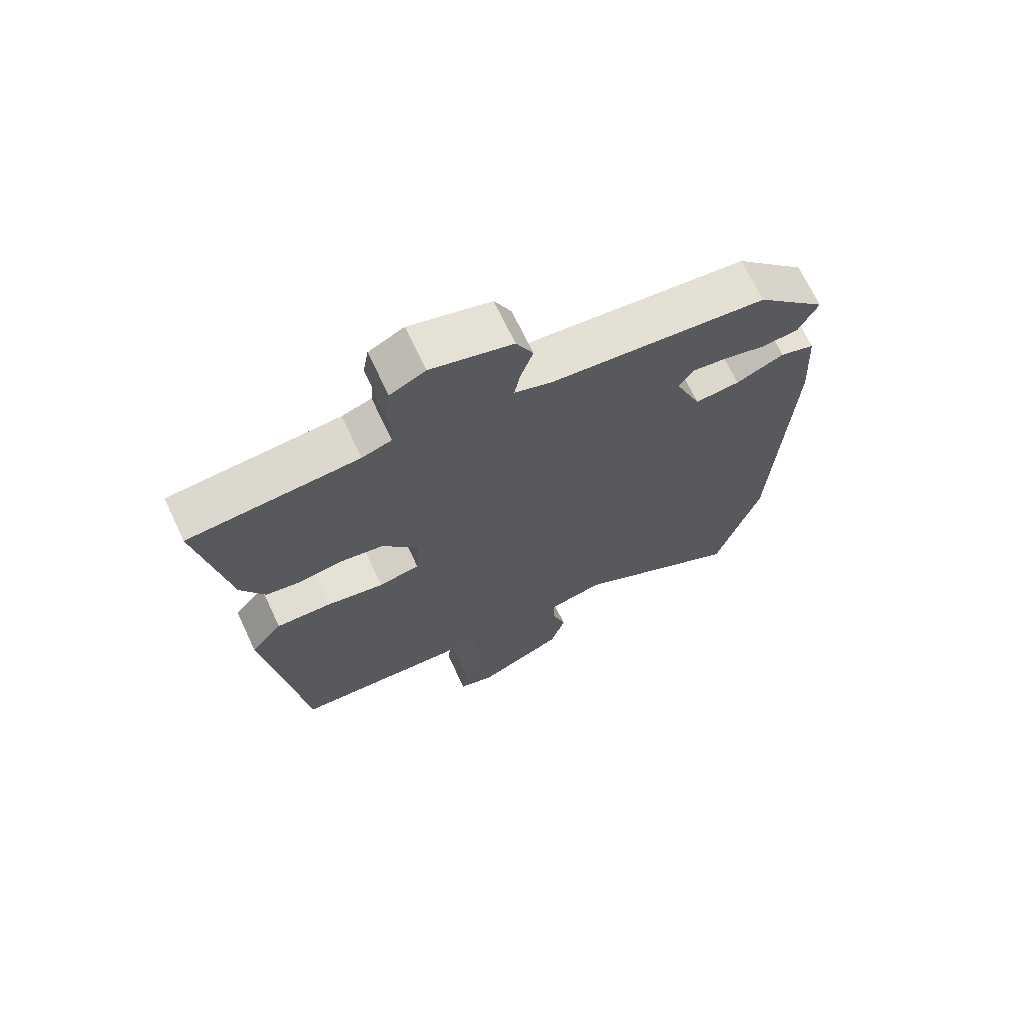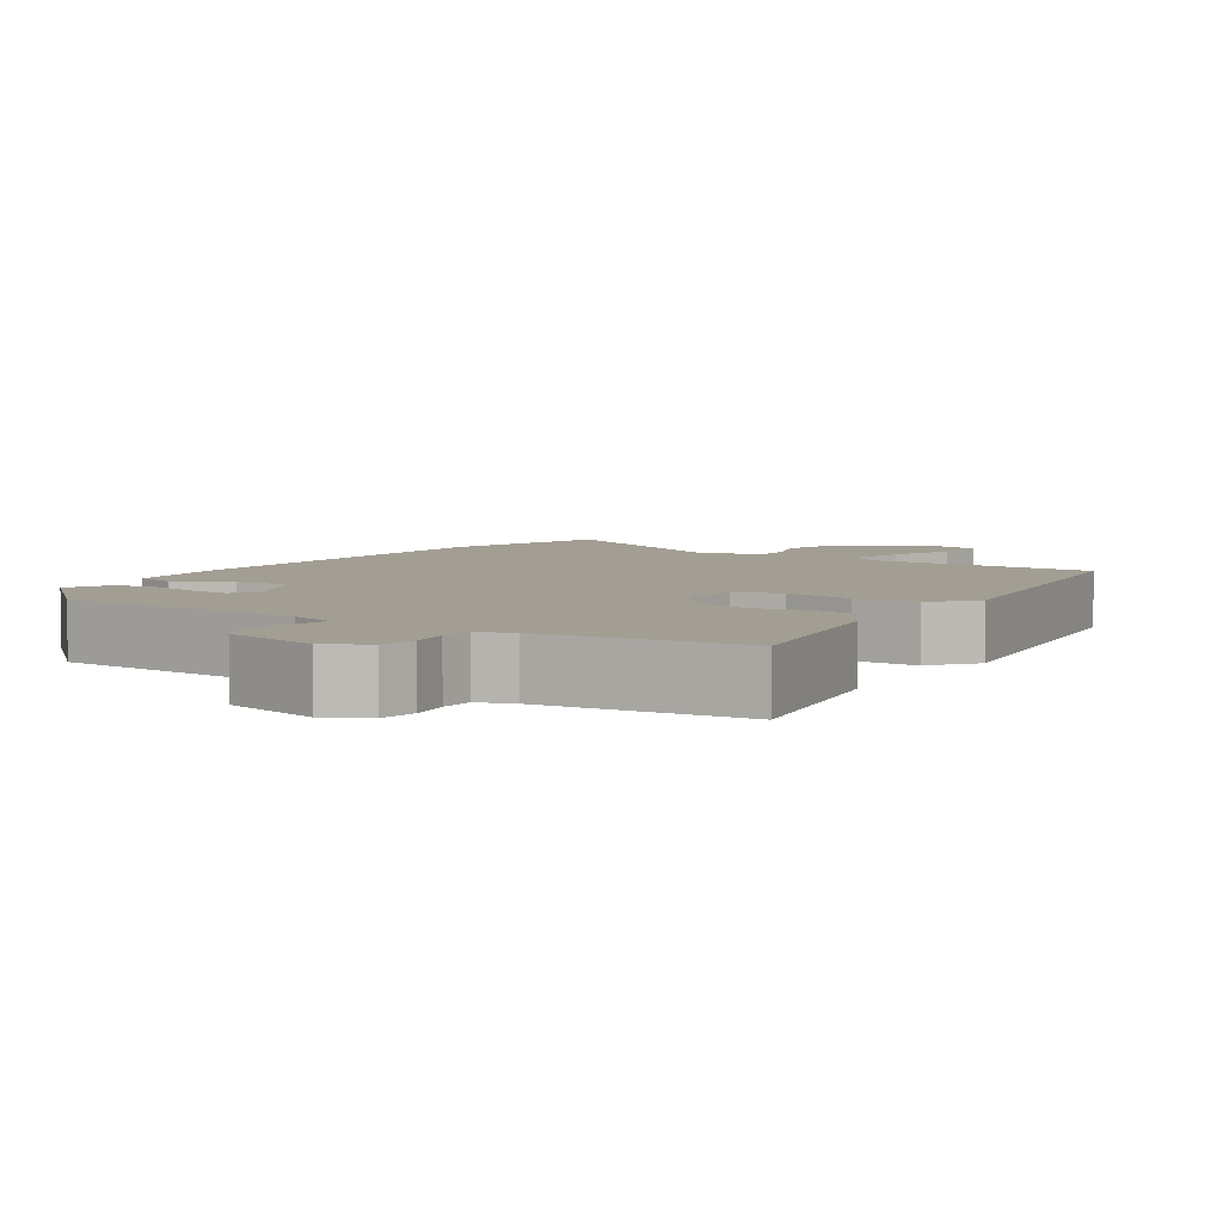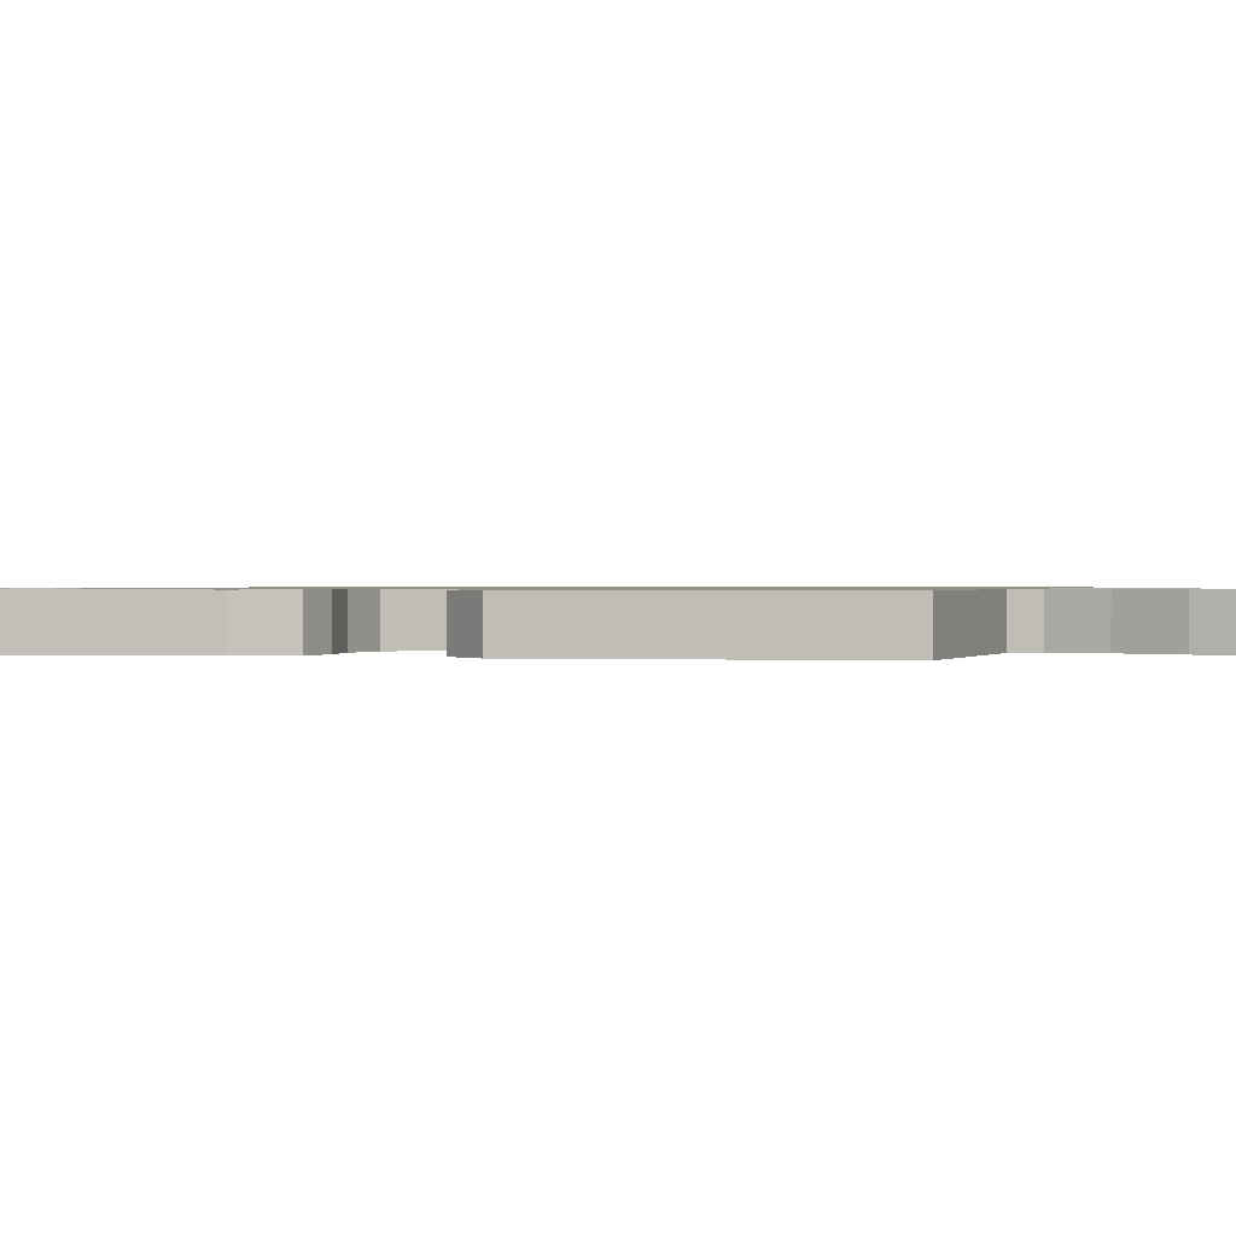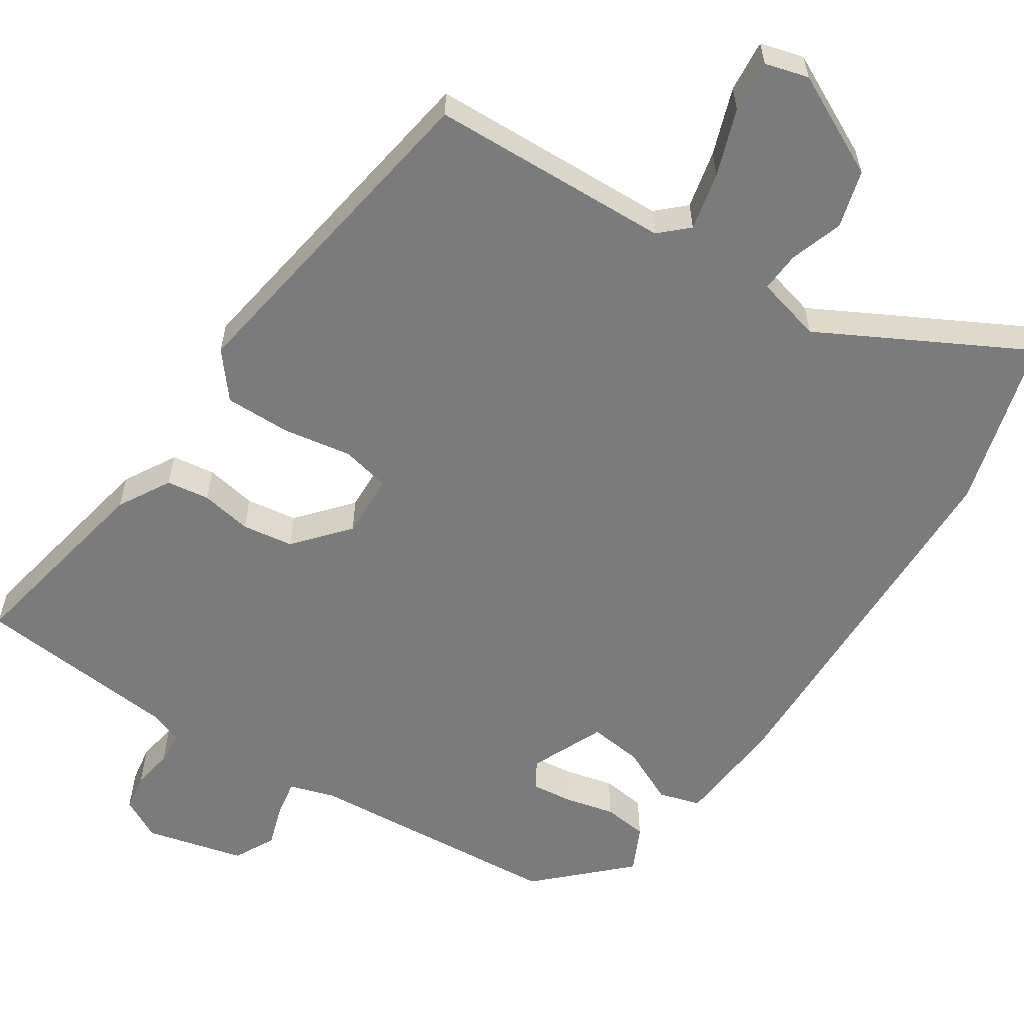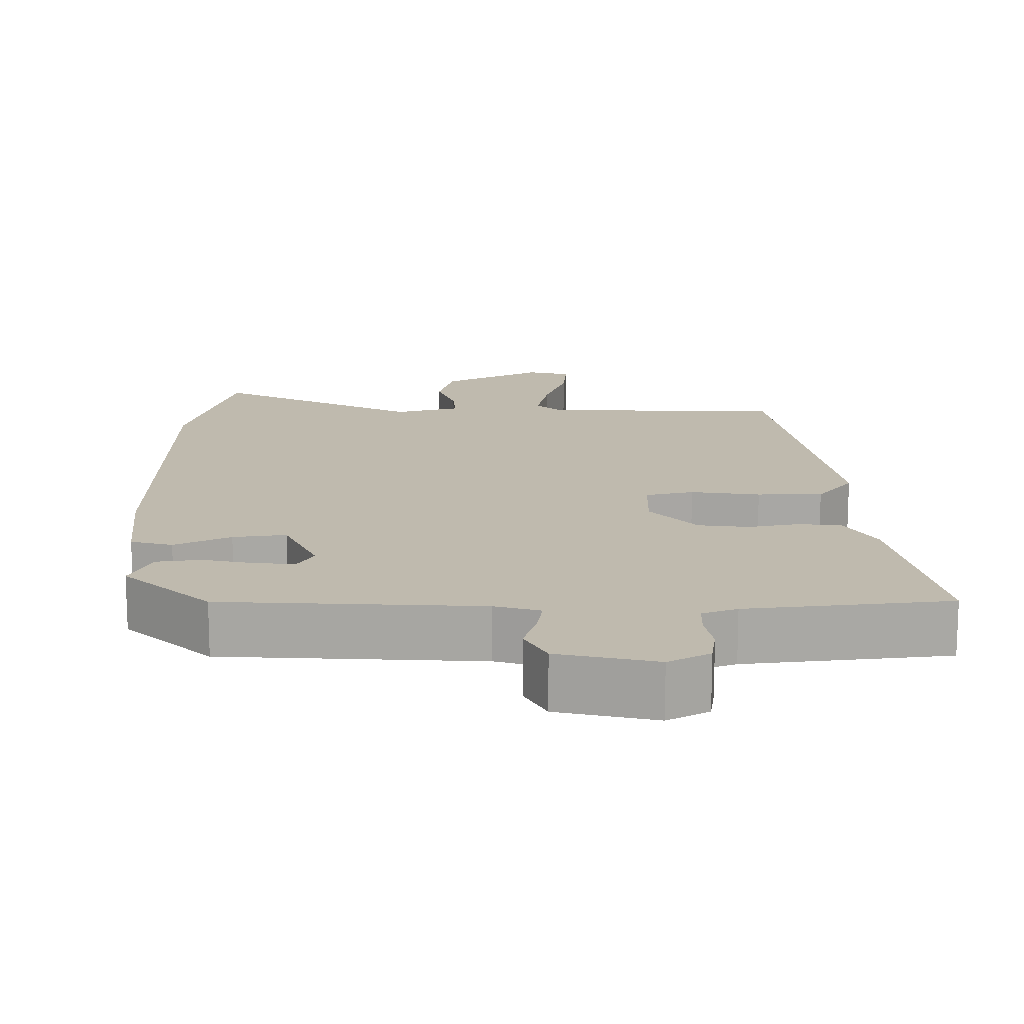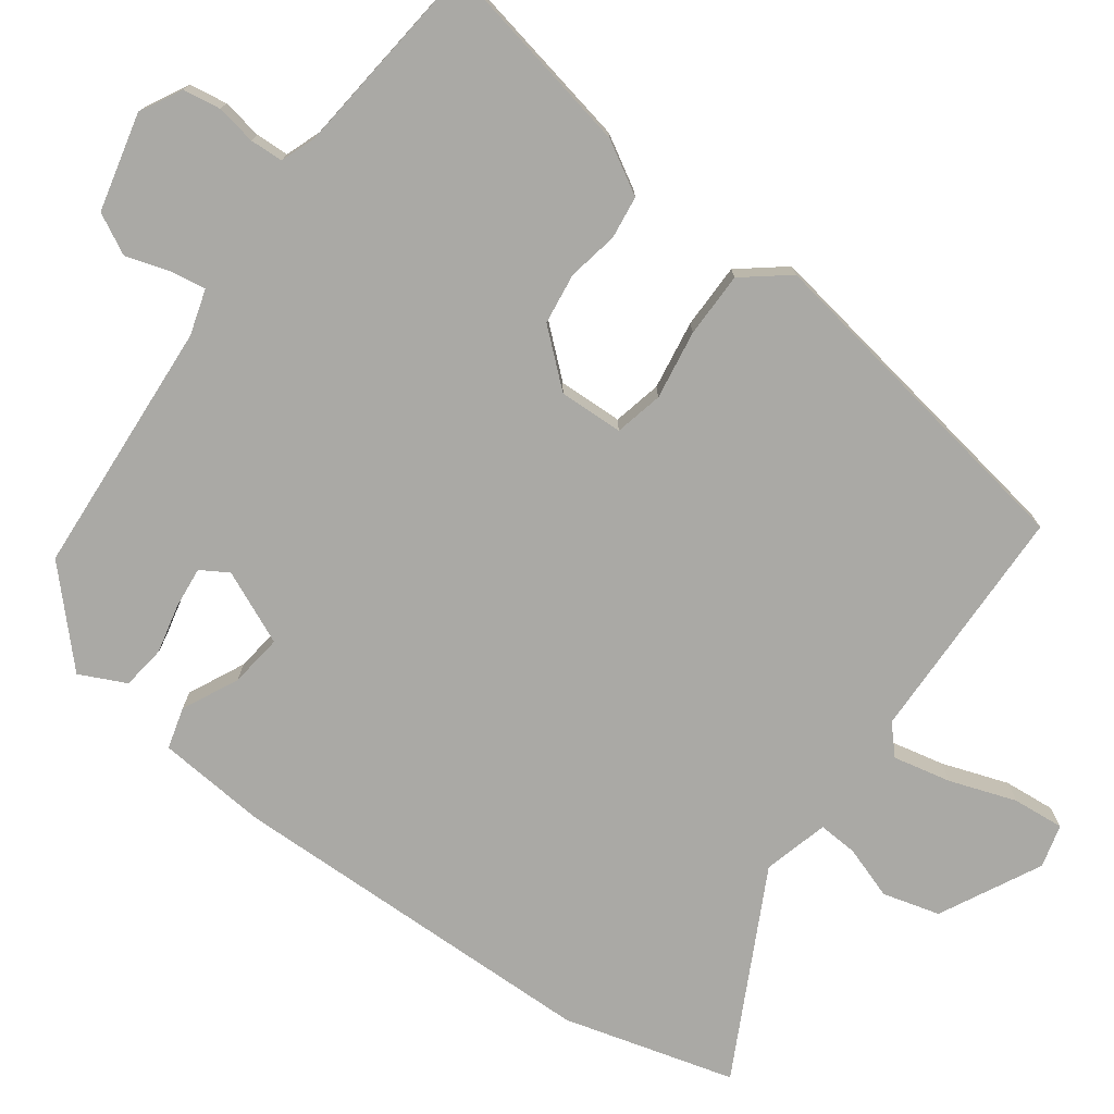
<metadata>
{"format":"obj","ext":"obj","renderer":"f3d","projection":"perspective","resolution":1024,"background":"white","views":[{"elev":69.1,"azim":154.7,"up":"+Z"},{"elev":5.2,"azim":31.8,"up":"+Y"},{"elev":0.8,"azim":107.6,"up":"+Y"},{"elev":-58.4,"azim":145.7,"up":"+Y"},{"elev":15.5,"azim":-2.4,"up":"+Y"},{"elev":-75.3,"azim":52.3,"up":"+Y"}]}
</metadata>
<code>
v 0.4 0.07 -0.513
v 0.08 0.07 -0.529
v 0.044 0.07 -0.564
v 0.063 0.07 -0.641
v 0.096 0.07 -0.729
v 0.104 0.07 -0.798
v 0.047 0.07 -0.815
v -0.09 0.07 -0.75
v -0.113 0.07 -0.674
v -0.091 0.07 -0.603
v -0.089 0.07 -0.55
v -0.177 0.07 -0.529
v -0.446 0.07 -0.678
v -0.515 0.07 -0.451
v -0.538 0.07 0.052
v -0.529 0.07 0.2
v -0.474 0.07 0.217
v -0.398 0.07 0.183
v -0.327 0.07 0.176
v -0.286 0.07 0.275
v -0.309 0.07 0.311
v -0.364 0.07 0.304
v -0.43 0.07 0.287
v -0.489 0.07 0.293
v -0.52 0.07 0.354
v -0.409 0.07 0.466
v -0.066 0.07 0.498
v -0.006 0.07 0.518
v -0.015 0.07 0.565
v -0.035 0.07 0.623
v -0.008 0.07 0.678
v 0.122 0.07 0.713
v 0.178 0.07 0.685
v 0.187 0.07 0.635
v 0.179 0.07 0.581
v 0.182 0.07 0.537
v 0.229 0.07 0.521
v 0.5 0.07 0.5
v 0.453 0.07 0.231
v 0.415 0.07 0.161
v 0.358 0.07 0.152
v 0.29 0.07 0.163
v 0.222 0.07 0.152
v 0.163 0.07 0.08
v 0.168 0.07 -0.006
v 0.233 0.07 -0.019
v 0.325 0.07 -0.002
v 0.412 0.07 0
v 0.462 0.07 -0.059
v 0.4 0 -0.513
v 0.08 0 -0.529
v 0.044 0 -0.564
v 0.063 0 -0.641
v 0.096 0 -0.729
v 0.104 0 -0.798
v 0.047 0 -0.815
v -0.09 0 -0.75
v -0.113 0 -0.674
v -0.091 0 -0.603
v -0.089 0 -0.55
v -0.177 0 -0.529
v -0.446 0 -0.678
v -0.515 0 -0.451
v -0.538 0 0.052
v -0.529 0 0.2
v -0.474 0 0.217
v -0.398 0 0.183
v -0.327 0 0.176
v -0.286 0 0.275
v -0.309 0 0.311
v -0.364 0 0.304
v -0.43 0 0.287
v -0.489 0 0.293
v -0.52 0 0.354
v -0.409 0 0.466
v -0.066 0 0.498
v -0.006 0 0.518
v -0.015 0 0.565
v -0.035 0 0.623
v -0.008 0 0.678
v 0.122 0 0.713
v 0.178 0 0.685
v 0.187 0 0.635
v 0.179 0 0.581
v 0.182 0 0.537
v 0.229 0 0.521
v 0.5 0 0.5
v 0.453 0 0.231
v 0.415 0 0.161
v 0.358 0 0.152
v 0.29 0 0.163
v 0.222 0 0.152
v 0.163 0 0.08
v 0.168 0 -0.006
v 0.233 0 -0.019
v 0.325 0 -0.002
v 0.412 0 0
v 0.462 0 -0.059
f 46 47 48 49
f 46 49 1 2
f 45 46 2 3
f 44 45 3
f 39 40 41 42
f 37 38 39 42
f 36 37 42 43
f 32 33 34 35
f 32 35 36
f 29 30 31 32
f 28 29 32 36
f 27 28 36 43
f 22 23 24 25
f 21 22 25 26
f 15 16 17 18
f 15 18 19
f 12 13 14 15
f 11 12 15 19
f 7 8 9 10
f 7 10 11
f 4 5 6 7
f 3 4 7 11
f 44 3 11 19
f 21 26 27 43
f 20 21 43 44
f 19 20 44
f 98 97 96 95
f 51 50 98 95
f 52 51 95 94
f 52 94 93
f 91 90 89 88
f 91 88 87 86
f 92 91 86 85
f 84 83 82 81
f 85 84 81
f 81 80 79 78
f 85 81 78 77
f 92 85 77 76
f 74 73 72 71
f 75 74 71 70
f 67 66 65 64
f 68 67 64
f 64 63 62 61
f 68 64 61 60
f 59 58 57 56
f 60 59 56
f 56 55 54 53
f 60 56 53 52
f 68 60 52 93
f 92 76 75 70
f 93 92 70 69
f 93 69 68
f 1 50 51 2
f 2 51 52 3
f 3 52 53 4
f 4 53 54 5
f 5 54 55 6
f 6 55 56 7
f 7 56 57 8
f 8 57 58 9
f 9 58 59 10
f 10 59 60 11
f 11 60 61 12
f 12 61 62 13
f 13 62 63 14
f 14 63 64 15
f 15 64 65 16
f 16 65 66 17
f 17 66 67 18
f 18 67 68 19
f 19 68 69 20
f 20 69 70 21
f 21 70 71 22
f 22 71 72 23
f 23 72 73 24
f 24 73 74 25
f 25 74 75 26
f 26 75 76 27
f 27 76 77 28
f 28 77 78 29
f 29 78 79 30
f 30 79 80 31
f 31 80 81 32
f 32 81 82 33
f 33 82 83 34
f 34 83 84 35
f 35 84 85 36
f 36 85 86 37
f 37 86 87 38
f 38 87 88 39
f 39 88 89 40
f 40 89 90 41
f 41 90 91 42
f 42 91 92 43
f 43 92 93 44
f 44 93 94 45
f 45 94 95 46
f 46 95 96 47
f 47 96 97 48
f 48 97 98 49
f 49 98 50 1

</code>
